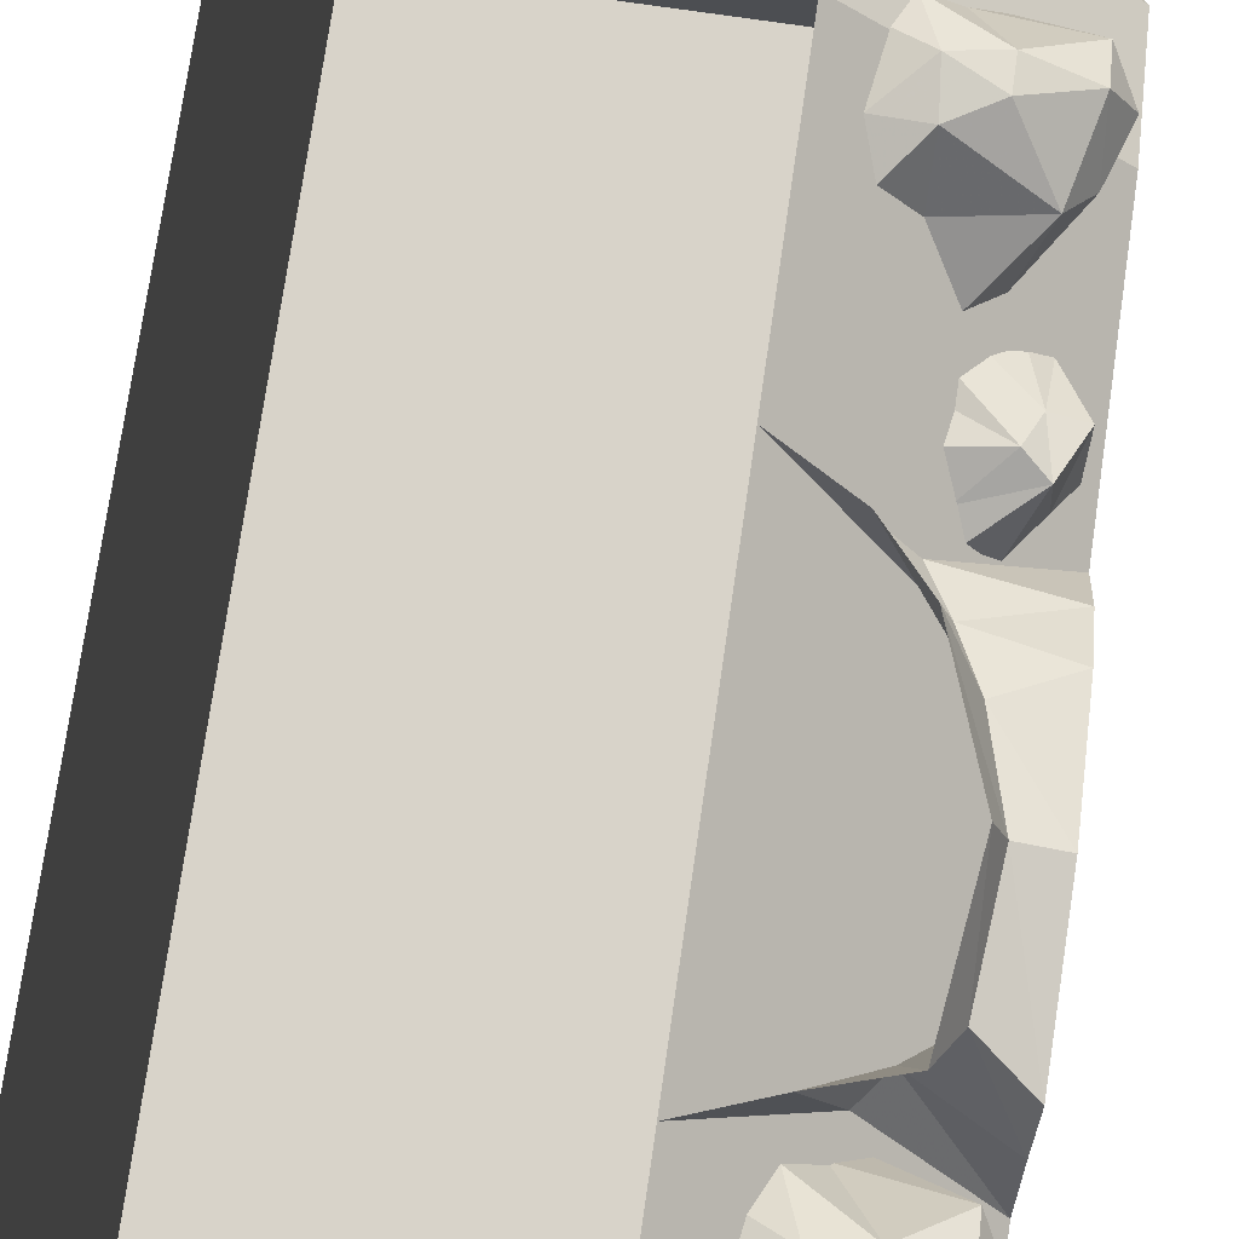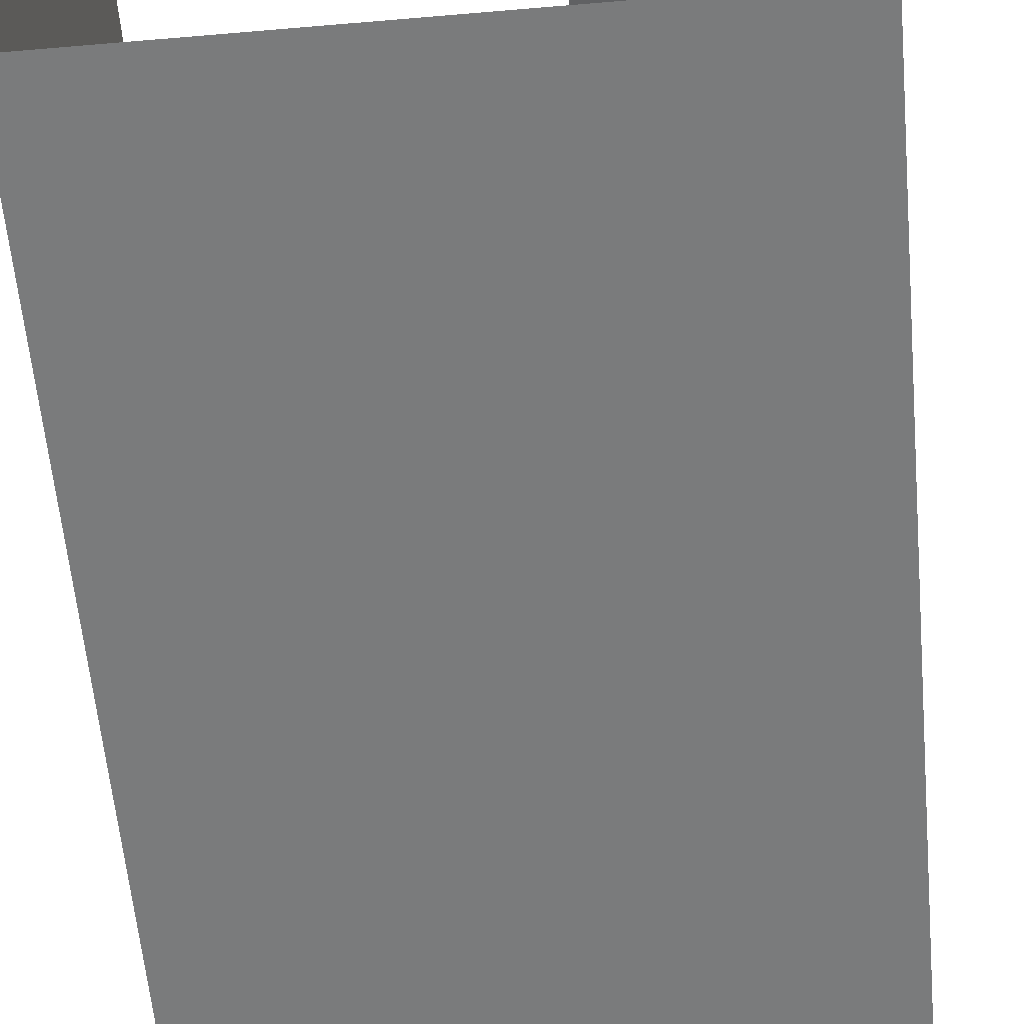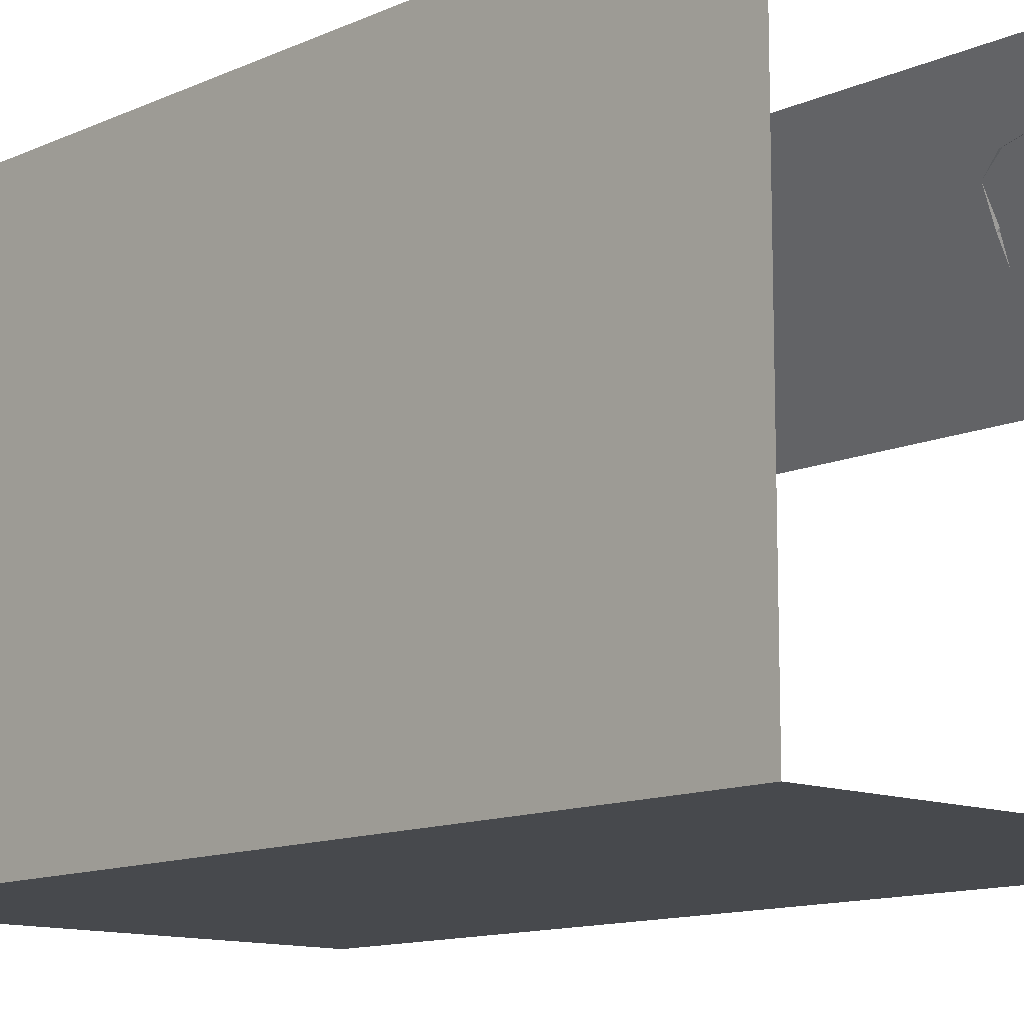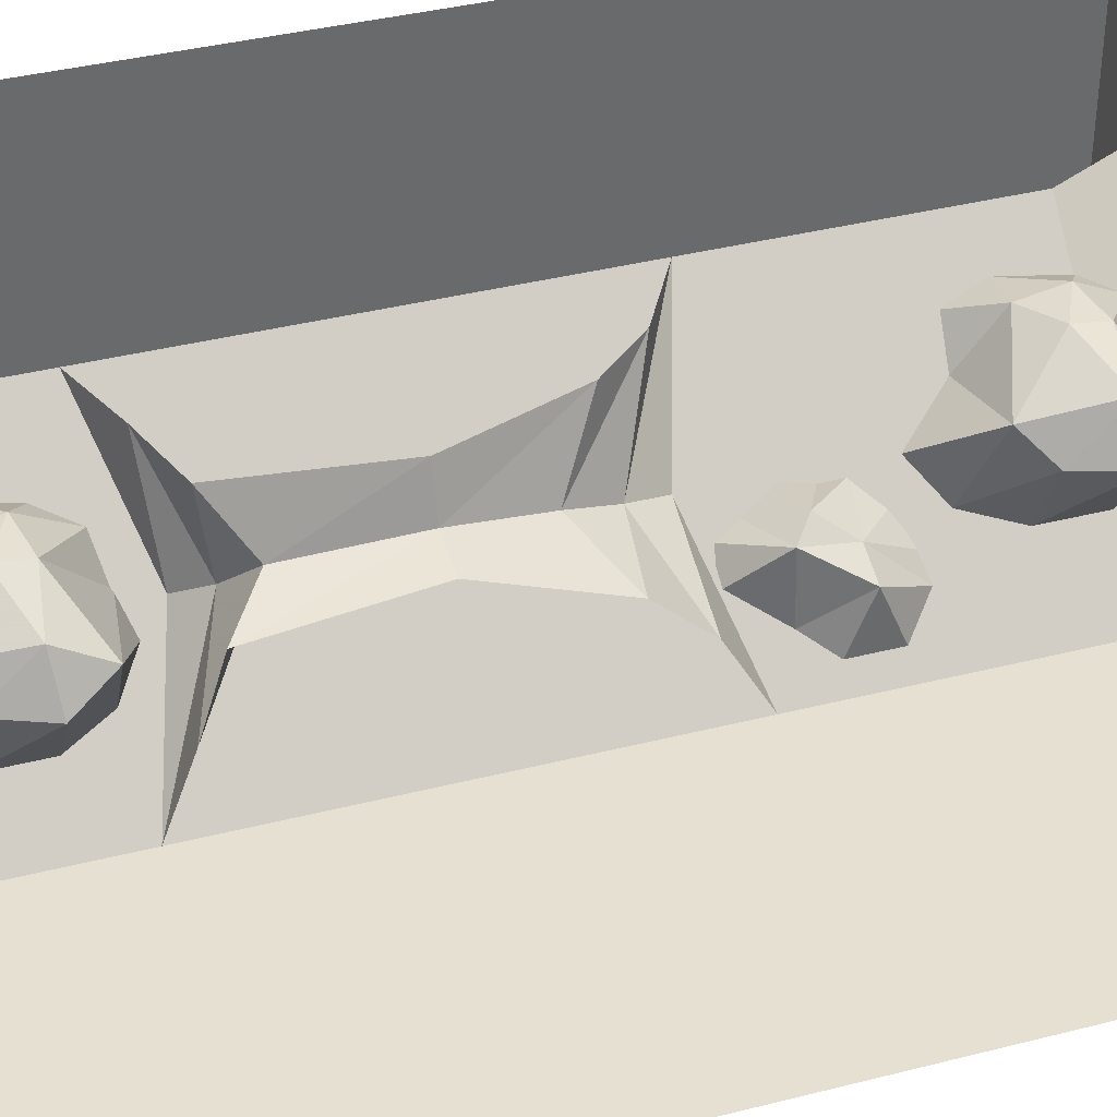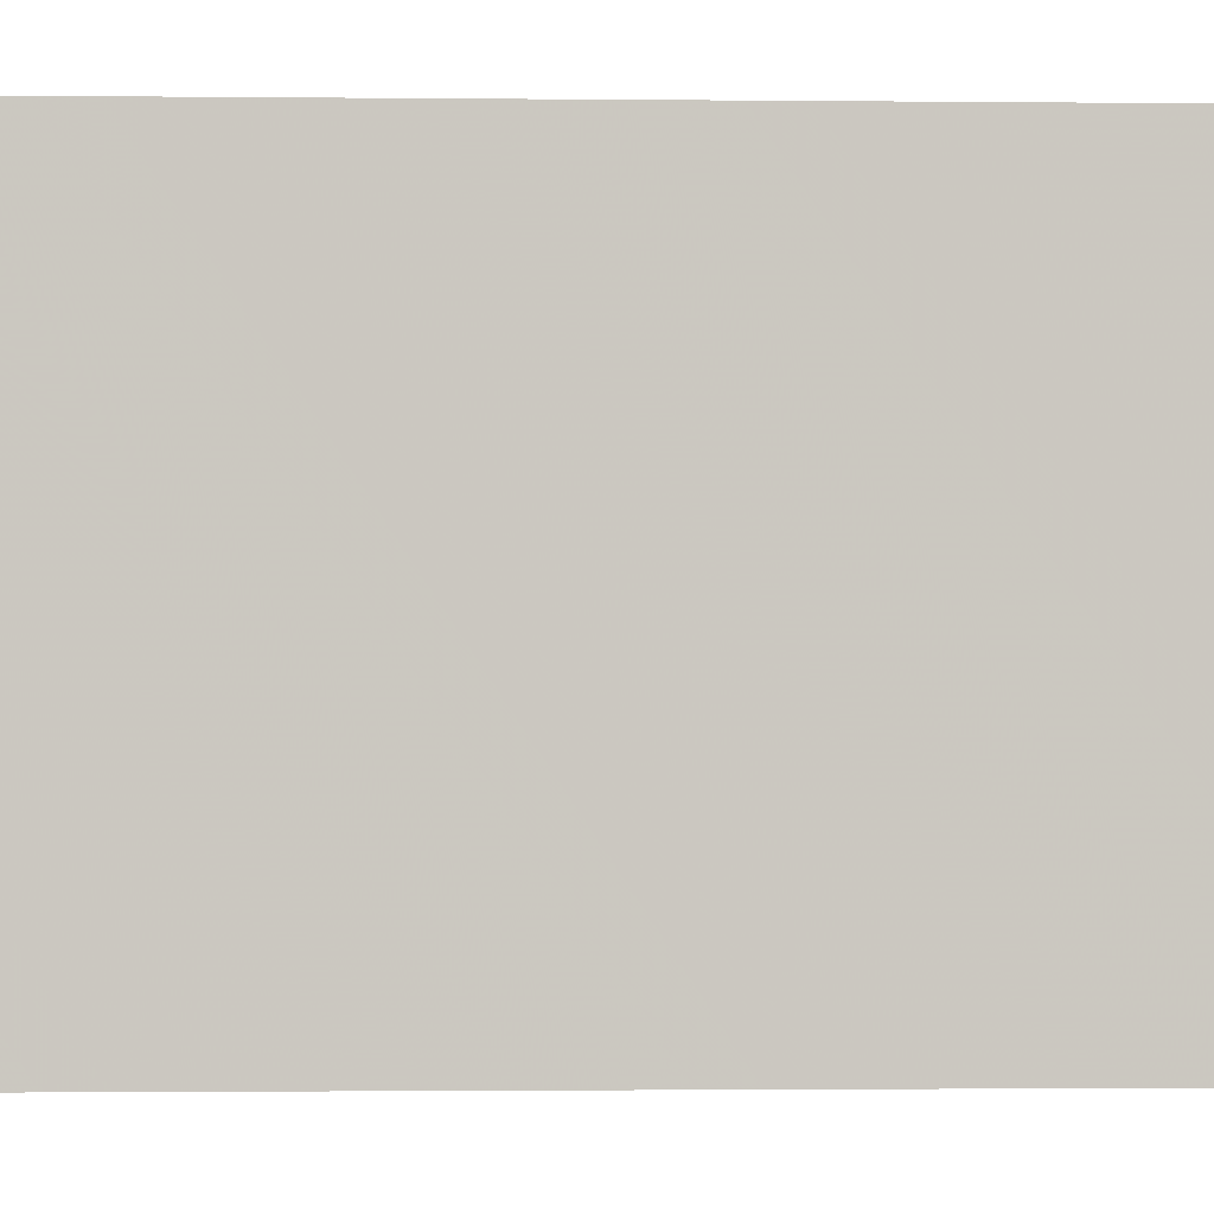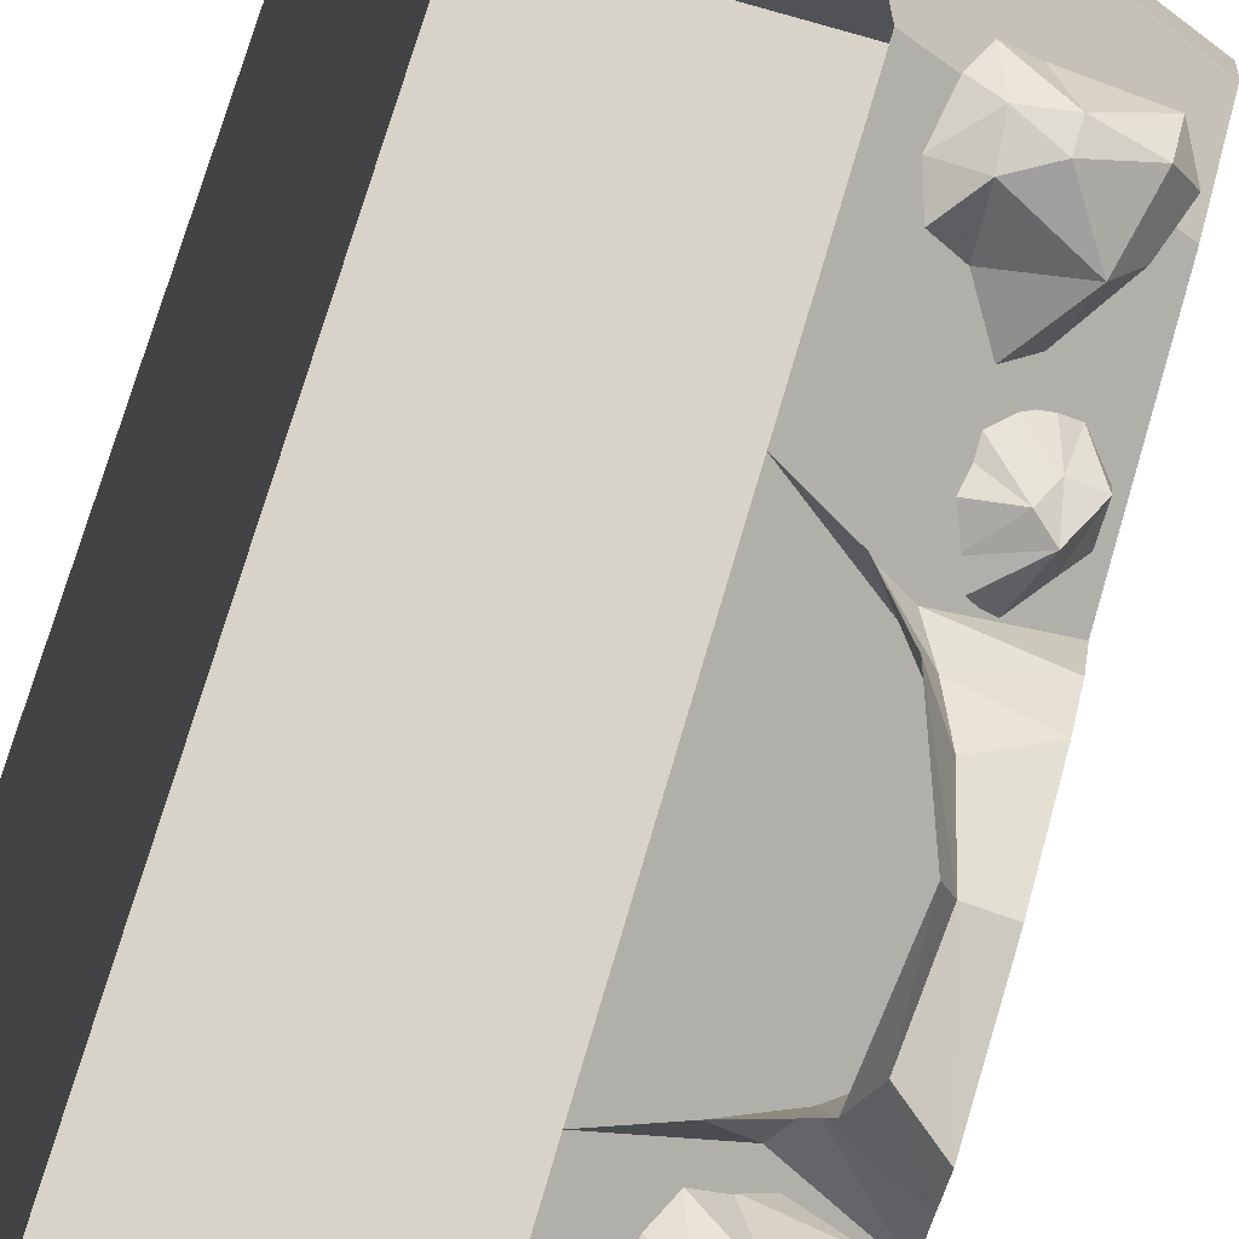
<metadata>
{"format":"obj","ext":"obj","renderer":"f3d","projection":"perspective","resolution":1024,"background":"white","views":[{"elev":75.8,"azim":-171.7,"up":"+Z"},{"elev":-58.3,"azim":-174.9,"up":"+Z"},{"elev":-12.1,"azim":137.0,"up":"+Z"},{"elev":37.7,"azim":-108.1,"up":"+Z"},{"elev":-1.6,"azim":87.6,"up":"+Z"},{"elev":76.7,"azim":-163.4,"up":"+Z"}]}
</metadata>
<code>
v -0.4766 -1.156 0.2578
v -0.4766 -1.117 0.1641
v -0.4766 -1.195 0.1641
v -0.4297 -1.242 0.2031
v -0.4219 -1.156 0.2812
v -0.4375 -1.07 0.3047
v -0.4453 -1.07 0.1953
v -0.3359 -1.039 0.2812
v -0.3516 -1 0.2656
v -0.3984 -1 0.2344
v -0.3984 -1.234 0.2344
v -0.3516 -1.219 0.2656
v -0.3203 -1.18 0.2969
v -0.3984 -1.102 0.3203
v -0.3125 -1.094 0.3047
v -0.3203 -1.141 0.2969
v -0.5 -1.5 0.125
v -0.5 -1.75 0
v 0 -1.75 0.5
v -0.125 -1.5 0.5
v -0.5 -1.125 0.125
v -0.125 -1.125 0.5
v -0.5 -0.75 0.125
v -0.125 -0.75 0.5
v -0.5 -0.375 0.125
v -0.125 -0.375 0.5
v -0.5 0 0.125
v -0.125 0 0.5
v -0.3281 -0.875 0.5
v -0.4062 -0.6641 0.5
v -0.4297 -0.6641 0.4219
v -0.3906 -0.8125 0.3828
v -0.25 -0.9609 0.5
v -0.3516 -0.8984 0.3438
v -0.125 -1.031 0.5
v -0.3125 -0.9688 0.3125
v -0.5 -0.9609 0.25
v -0.5 -1.031 0.125
v -0.5 -0.875 0.3281
v -0.5 -0.6641 0.4062
v -0.5 -0.4141 0.375
v -0.4141 -0.4766 0.4062
v -0.5 -0.375 0.25
v -0.3516 -0.4375 0.3438
v -0.5 -0.3281 0.125
v -0.3125 -0.3906 0.3125
v -0.25 -0.375 0.5
v -0.125 -0.3281 0.5
v -0.375 -0.4141 0.5
v -0.4062 -1.336 0.3906
v -0.3203 -1.242 0.3125
v -0.3672 -1.289 0.2578
v -0.4453 -1.383 0.3438
v -0.4375 -1.469 0.4219
v -0.3359 -1.43 0.4609
v -0.2656 -1.391 0.4531
v -0.2656 -1.32 0.3672
v -0.4766 -1.477 0.3438
v -0.3984 -1.375 0.2344
v -0.3984 -1.477 0.2344
v -0.3672 -1.547 0.2578
v -0.4375 -1.547 0.3672
v -0.2031 -1.5 0.4297
v -0.1875 -1.398 0.4375
v -0.2578 -1.469 0.4609
v -0.2266 -1.555 0.4062
v -0.3359 -1.484 0.4531
v -0.2812 -1.57 0.3438
v -0.3281 -1.586 0.3047
v -0.2109 -1.328 0.4219
v -0.4219 -0.1016 0.3672
v -0.3438 -0.007812 0.2812
v -0.3906 -0.05469 0.2344
v -0.4609 -0.1484 0.3203
v -0.4531 -0.2344 0.3906
v -0.3594 -0.1953 0.4375
v -0.2969 -0.1562 0.4297
v -0.2734 -0.08594 0.3359
v -0.4922 -0.2422 0.3125
v -0.4141 -0.1406 0.2031
v -0.4141 -0.2422 0.2031
v -0.3906 -0.3125 0.2344
v -0.4531 -0.3125 0.3438
v -0.2188 -0.2656 0.3984
v -0.2031 -0.1641 0.4141
v -0.2812 -0.2344 0.4375
v -0.25 -0.3203 0.375
v -0.3594 -0.25 0.4297
v -0.2969 -0.3359 0.3203
v -0.3438 -0.3516 0.2812
v -0.2266 -0.09375 0.3906
v -0.5 -1.875 -0.25
v 0.25 -1.875 0.5
v -0.5 -1.875 -0.5
v 0.5 -1.875 0.5
v 0.5 -1.875 -0.5
v -0.5 0 -0.5
v 0.5 0 -0.5
v 0.5 0 0.5
v -0.5 -0.375 0.125
v -0.5 -0.375 0.125
v -0.5 -0.375 0.125
v -0.5 -0.375 0.125
v -0.5 -0.375 0.125
f 1 2 3
f 1 3 4
f 1 4 5
f 1 5 6
f 1 6 7
f 1 7 2
f 6 8 9
f 6 9 10
f 6 10 7
f 11 5 4
f 5 11 12
f 5 12 13
f 5 13 14
f 5 14 6
f 6 14 8
f 8 14 15
f 15 14 16
f 16 14 13
f 29 30 31
f 29 31 32
f 29 32 33
f 33 32 34
f 33 34 35
f 35 34 36
f 36 34 37
f 36 37 38
f 39 37 34
f 39 34 32
f 39 32 40
f 40 32 31
f 40 31 41
f 41 31 42
f 41 42 43
f 43 42 44
f 43 44 45
f 45 44 46
f 46 44 47
f 46 47 48
f 30 49 42
f 30 42 31
f 42 49 44
f 44 49 47
f 50 51 52
f 50 52 53
f 50 53 54
f 50 54 55
f 50 55 56
f 50 56 57
f 50 57 51
f 58 53 59
f 58 59 60
f 58 60 61
f 58 61 62
f 58 62 54
f 58 54 53
f 53 52 59
f 63 64 65
f 63 65 66
f 66 65 67
f 66 67 68
f 68 67 62
f 68 62 69
f 69 62 61
f 55 65 56
f 56 65 64
f 56 64 70
f 56 70 57
f 55 54 67
f 55 67 65
f 54 62 67
f 71 72 73
f 71 73 74
f 71 74 75
f 71 75 76
f 71 76 77
f 71 77 78
f 71 78 72
f 79 74 80
f 79 80 81
f 79 81 82
f 79 82 83
f 79 83 75
f 79 75 74
f 74 73 80
f 84 85 86
f 84 86 87
f 87 86 88
f 87 88 89
f 89 88 83
f 89 83 90
f 90 83 82
f 76 86 77
f 77 86 85
f 77 85 91
f 77 91 78
f 76 75 88
f 76 88 86
f 75 83 88
f 17 18 19
f 17 19 20
f 25 26 27
f 27 26 28
f 92 94 95
f 92 95 93
f 96 95 94
f 17 20 21
f 21 20 22
f 23 24 25
f 25 24 26
f 21 22 23
f 23 22 24
f 18 92 93
f 18 93 19
f 96 94 97
f 96 97 98
f 96 98 95
f 95 98 99

</code>
